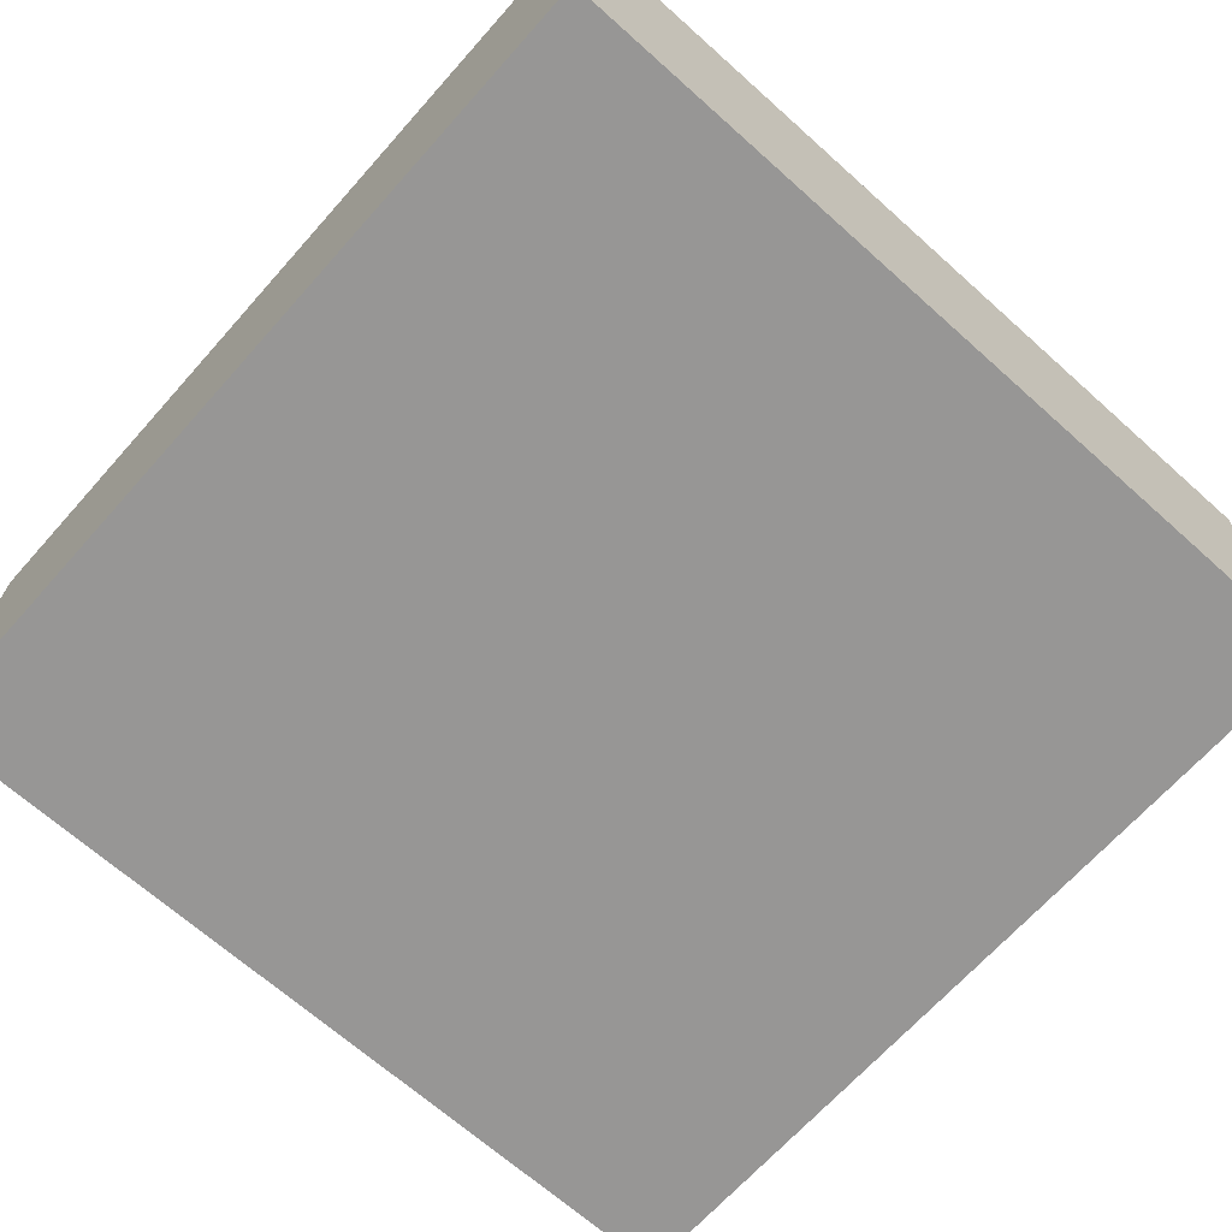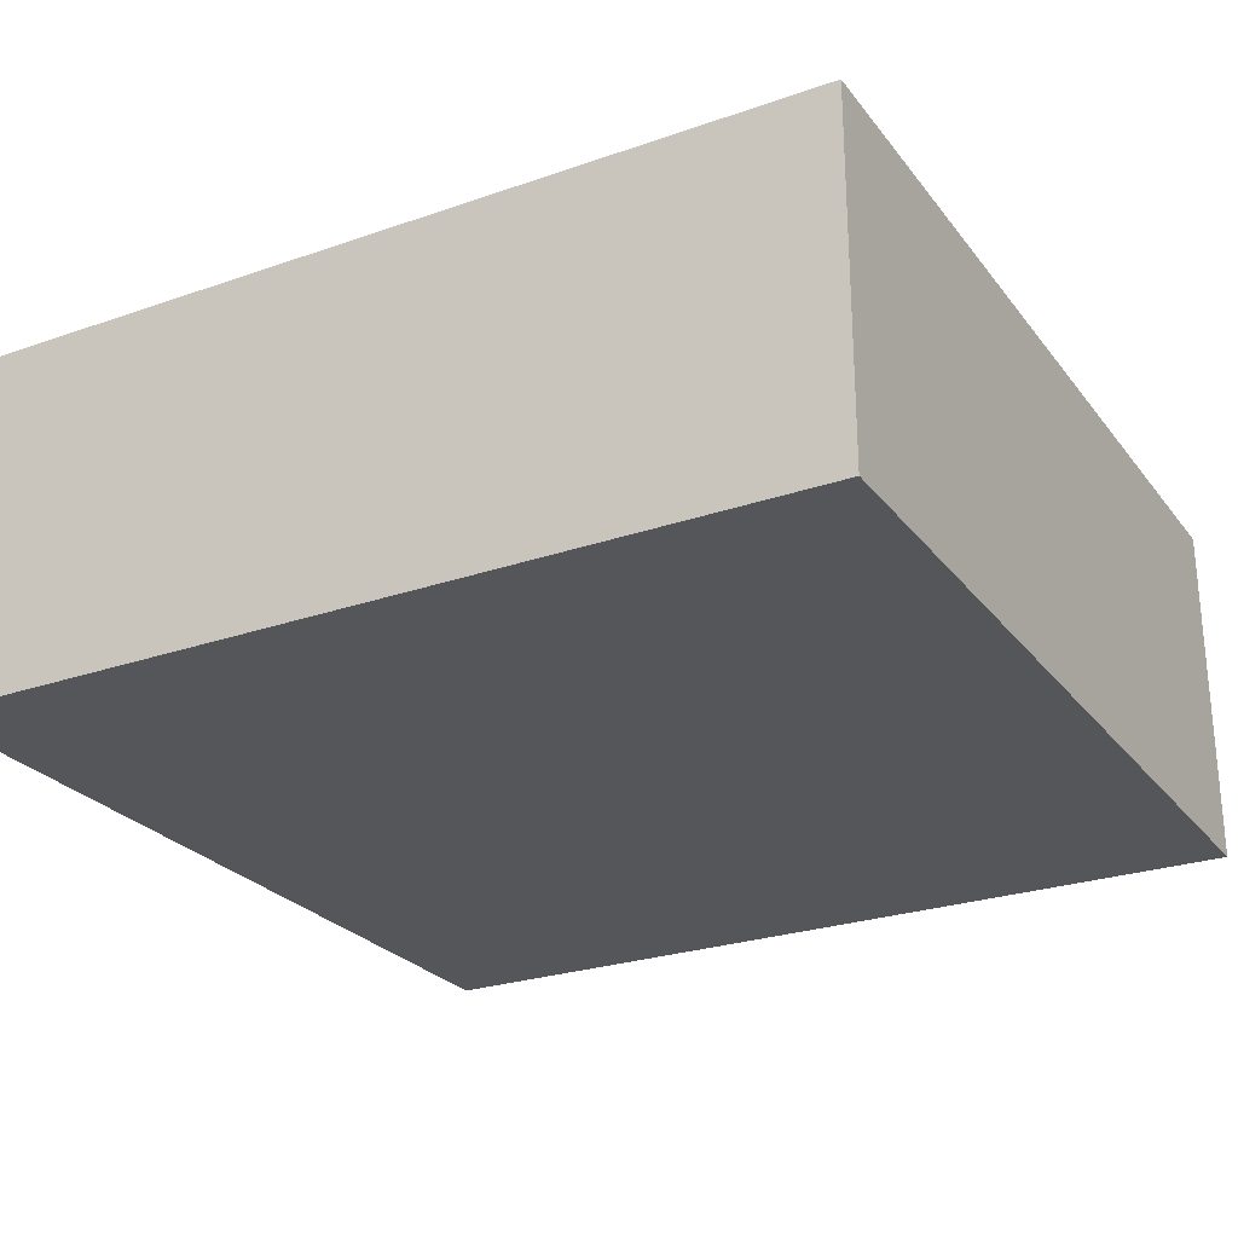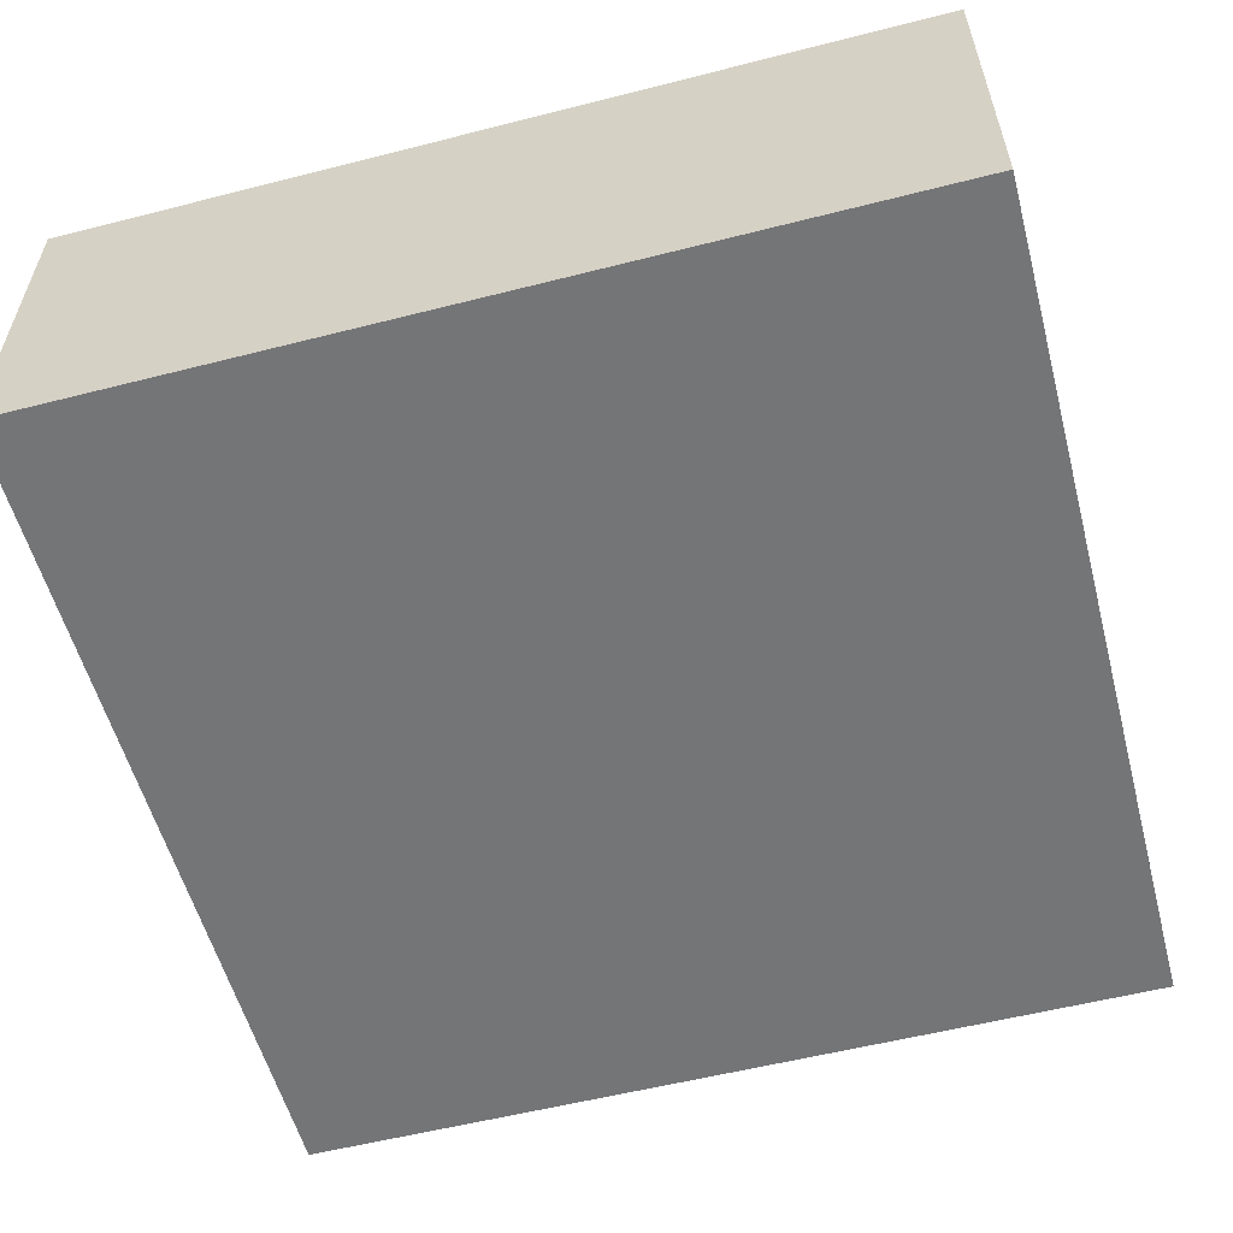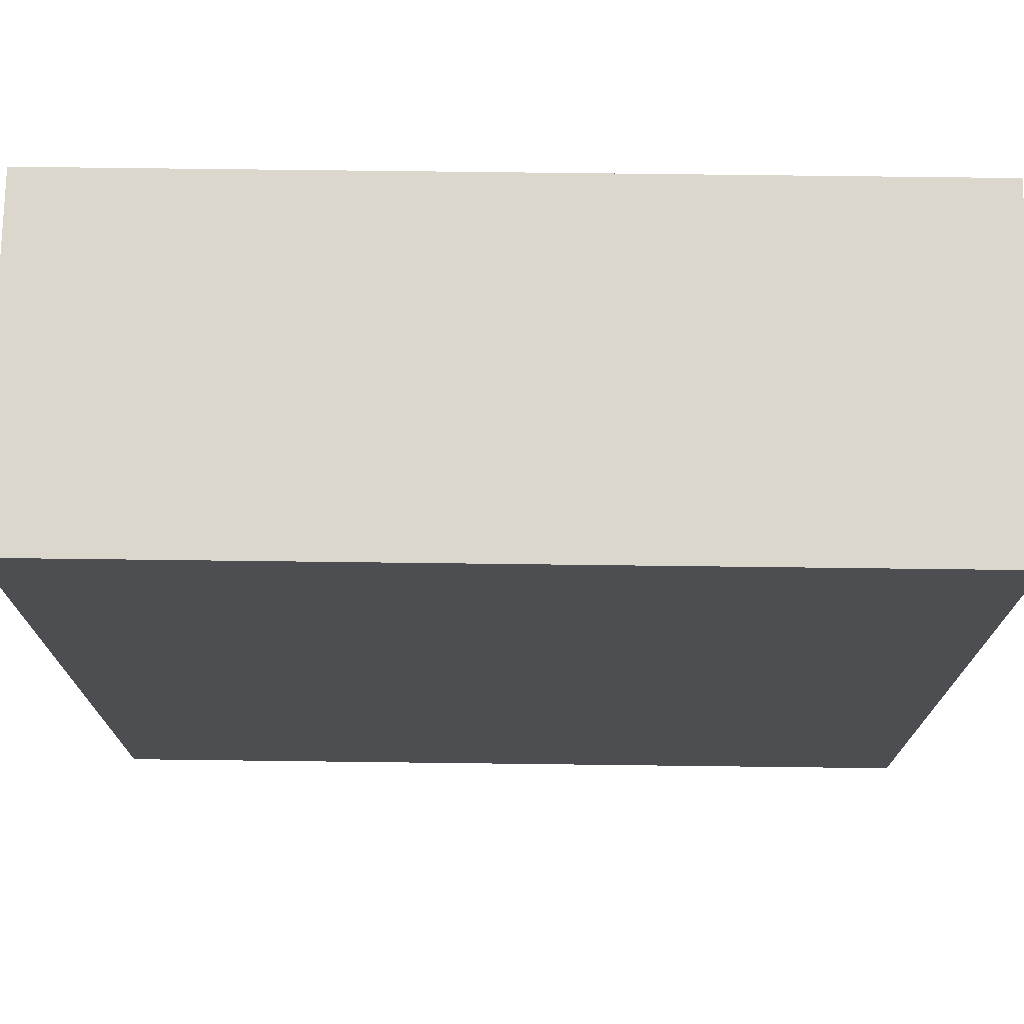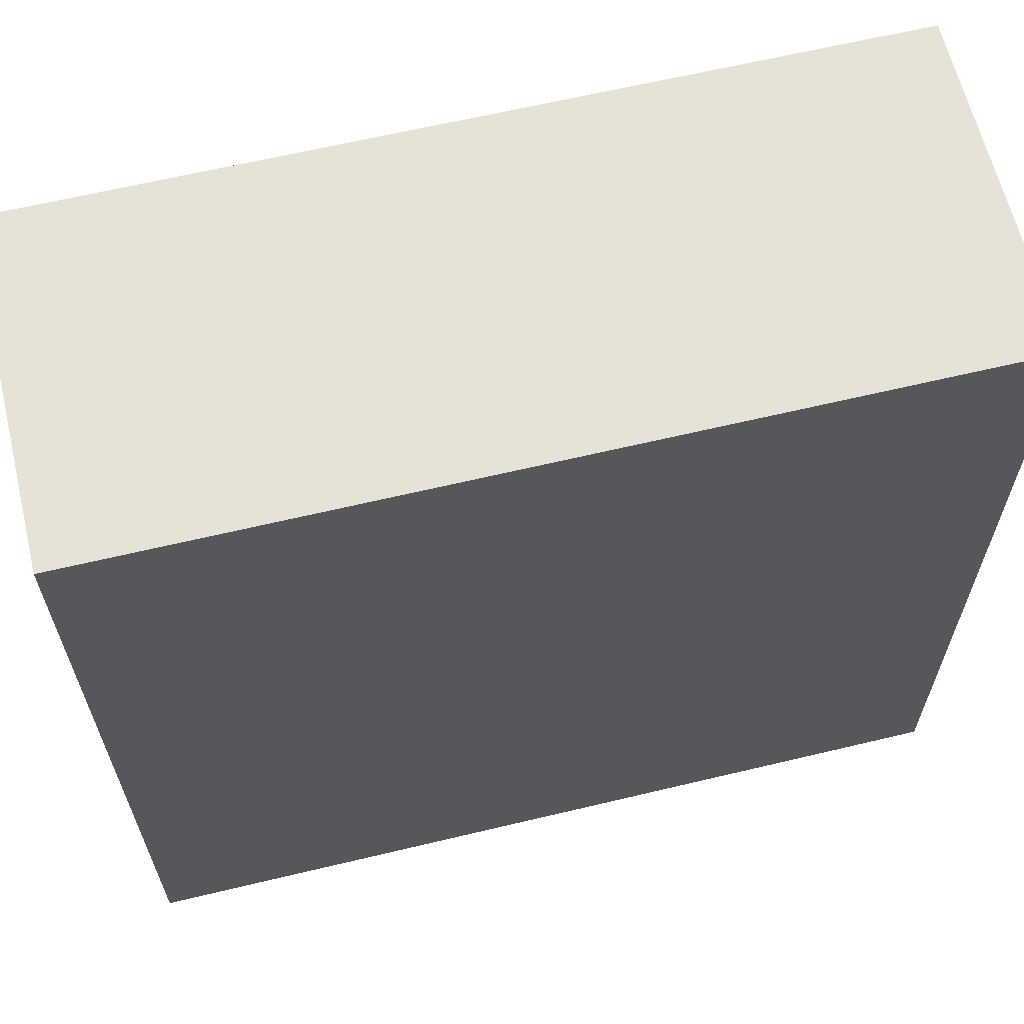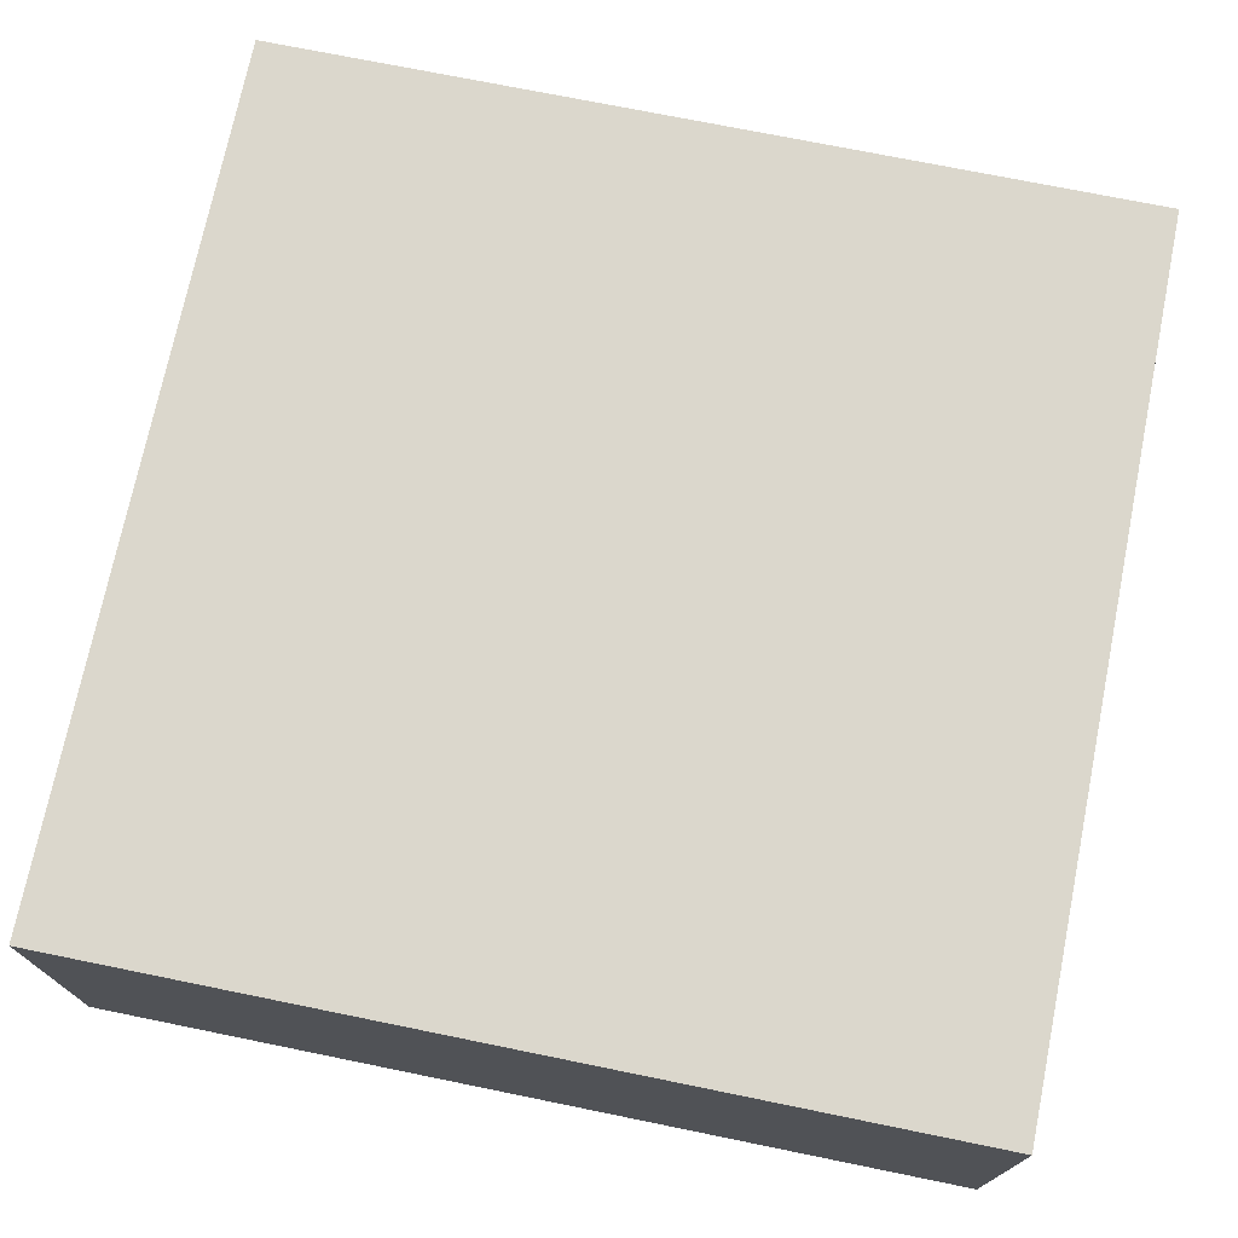
<metadata>
{"format":"obj","ext":"obj","renderer":"f3d","projection":"perspective","resolution":1024,"background":"white","views":[{"elev":-67.9,"azim":-41.8,"up":"+Y"},{"elev":-25.9,"azim":118.9,"up":"+Y"},{"elev":-56.5,"azim":-75.1,"up":"+Y"},{"elev":73.4,"azim":0.7,"up":"+Z"},{"elev":63.6,"azim":166.4,"up":"+Z"},{"elev":73.2,"azim":-78.5,"up":"+Y"}]}
</metadata>
<code>
o
v 0 0 0
v 0 0 -1
v 0 0.3 0
v 0 0.3 -1
v 0 0.4 0
v 0 0.4 -1
v 1 0 0
v 1 0 -1
v 1 0.3 0
v 1 0.3 -1
v 1 0.4 0
v 1 0.4 -1
v 0 0 0
v 0 0.3 0
v 0 0.4 0
v 1 0 0
v 1 0.3 0
v 1 0.4 0
v 0 0 -1
v 0 0.3 -1
v 0 0.4 -1
v 1 0 -1
v 1 0.3 -1
v 1 0.4 -1
v 0 0 0
v 1 0 0
v 0 0 -1
v 1 0 -1
v 0 0.4 0
v 1 0.4 0
v 0.1 0.4 -0.1
v 0.2 0.4 -0.1
v 0.1 0.4 -0.2
v 0.2 0.4 -0.2
v 0.7 0.4 -0.2
v 0.8 0.4 -0.2
v 0.4 0.4 -0.3
v 0.5 0.4 -0.3
v 0.7 0.4 -0.3
v 0.8 0.4 -0.3
v 0.4 0.4 -0.4
v 0.5 0.4 -0.4
v 0.5 0.4 -0.6
v 0.6 0.4 -0.6
v 0.2 0.4 -0.7
v 0.3 0.4 -0.7
v 0.5 0.4 -0.7
v 0.6 0.4 -0.7
v 0.2 0.4 -0.8
v 0.3 0.4 -0.8
v 0.8 0.4 -0.8
v 0.9 0.4 -0.8
v 0.8 0.4 -0.9
v 0.9 0.4 -0.9
v 0 0.4 -1
v 1 0.4 -1
f 3 2 1
f 4 2 3
f 5 4 3
f 6 4 5
f 7 8 9
f 9 8 10
f 9 10 11
f 11 10 12
f 16 14 13
f 17 15 14
f 17 14 16
f 18 15 17
f 19 20 22
f 20 21 23
f 22 20 23
f 23 21 24
f 27 26 25
f 28 26 27
f 29 30 31
f 31 30 32
f 29 31 33
f 31 32 33
f 32 30 34
f 33 32 34
f 34 30 35
f 35 30 36
f 33 34 37
f 34 35 37
f 37 35 38
f 35 36 39
f 38 35 39
f 36 30 40
f 39 36 40
f 37 38 41
f 33 37 41
f 38 39 42
f 41 38 42
f 39 40 42
f 41 42 43
f 42 40 43
f 43 40 44
f 33 41 45
f 41 43 45
f 45 43 46
f 43 44 47
f 46 43 47
f 44 40 48
f 47 44 48
f 45 46 49
f 33 45 49
f 46 47 50
f 49 46 50
f 47 48 50
f 40 30 51
f 50 48 51
f 48 40 51
f 51 30 52
f 49 50 53
f 50 51 53
f 51 52 53
f 52 30 54
f 53 52 54
f 29 33 55
f 33 49 55
f 53 54 55
f 49 53 55
f 54 30 56
f 55 54 56

</code>
